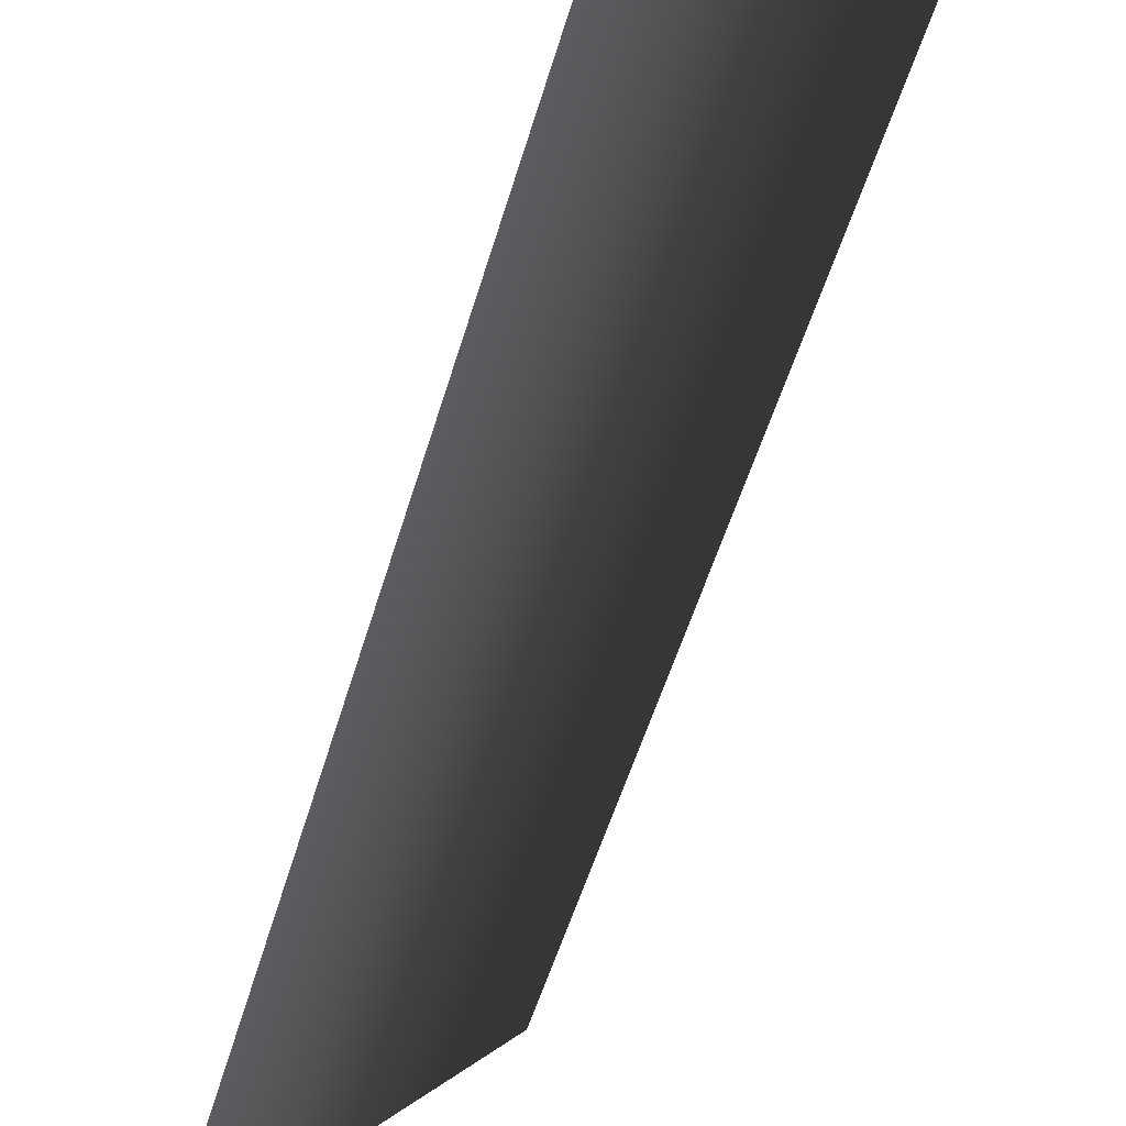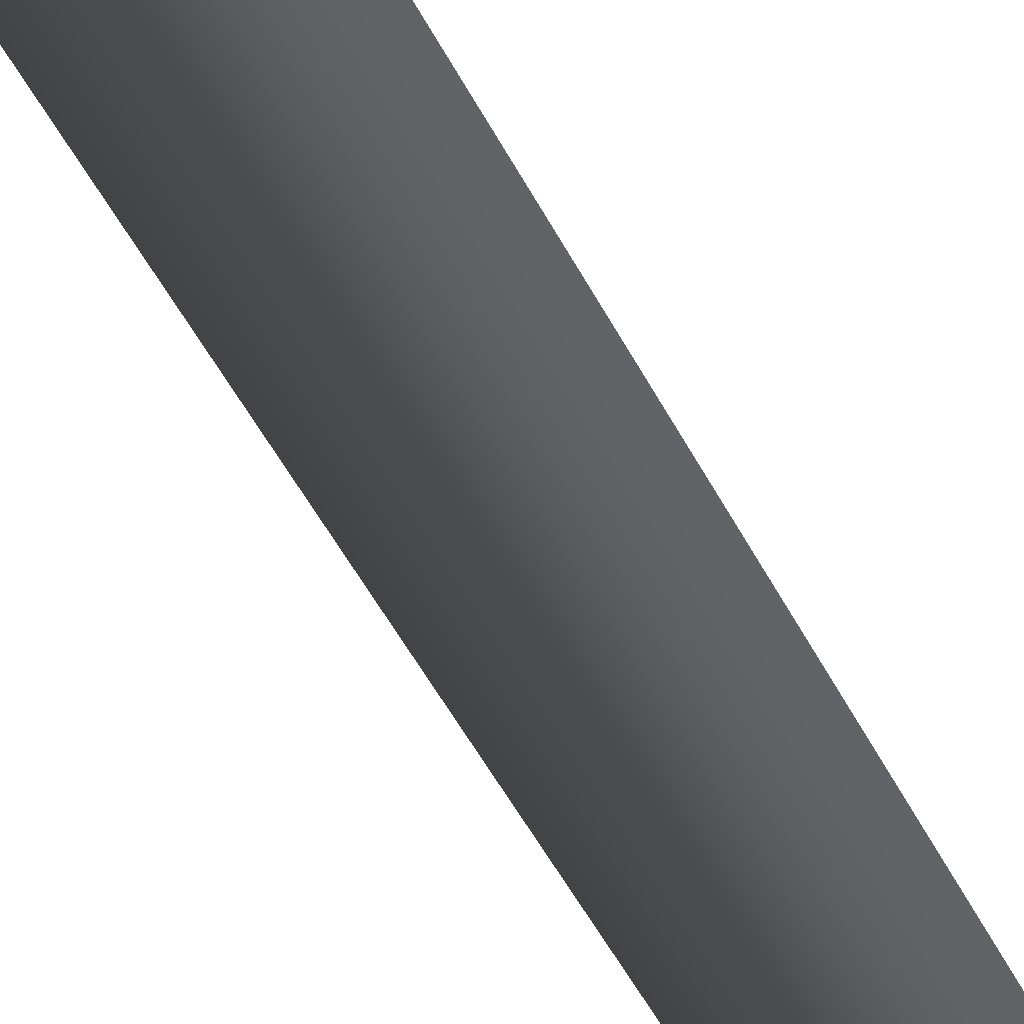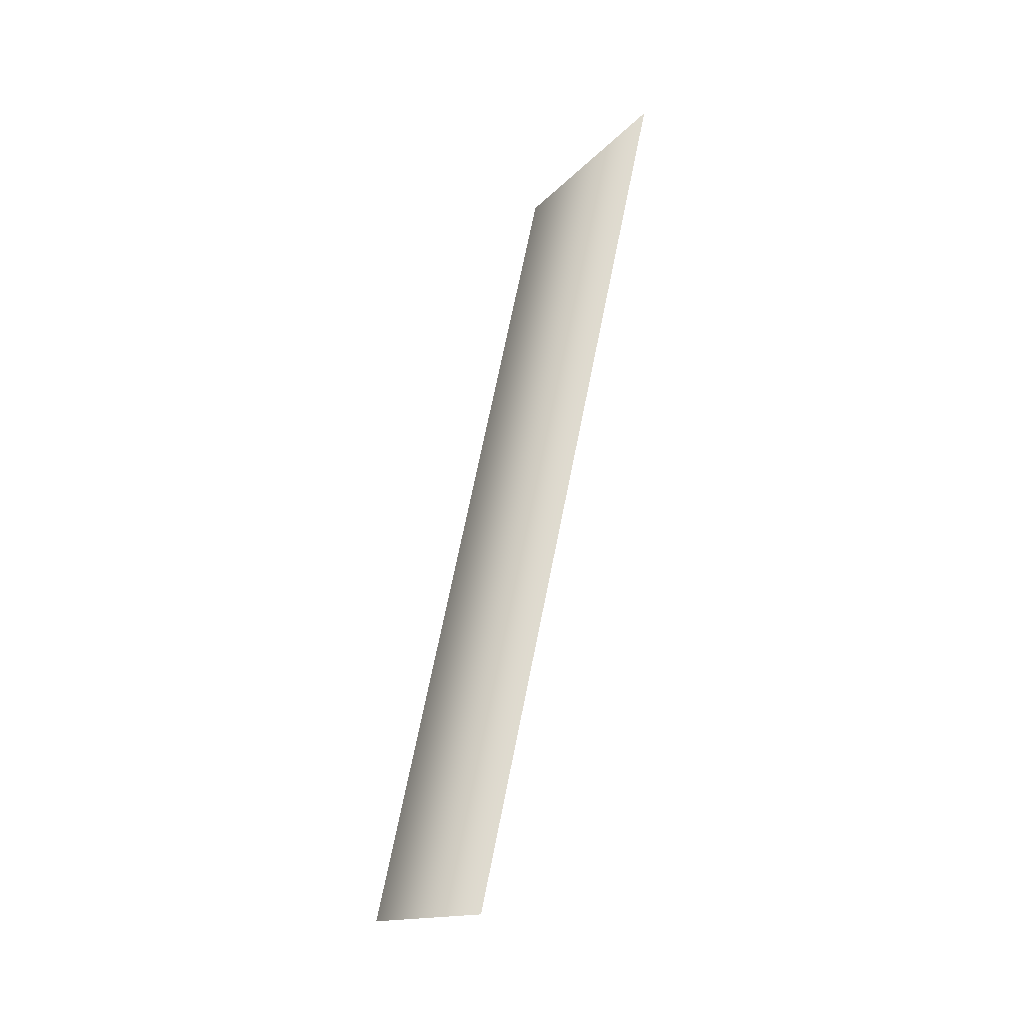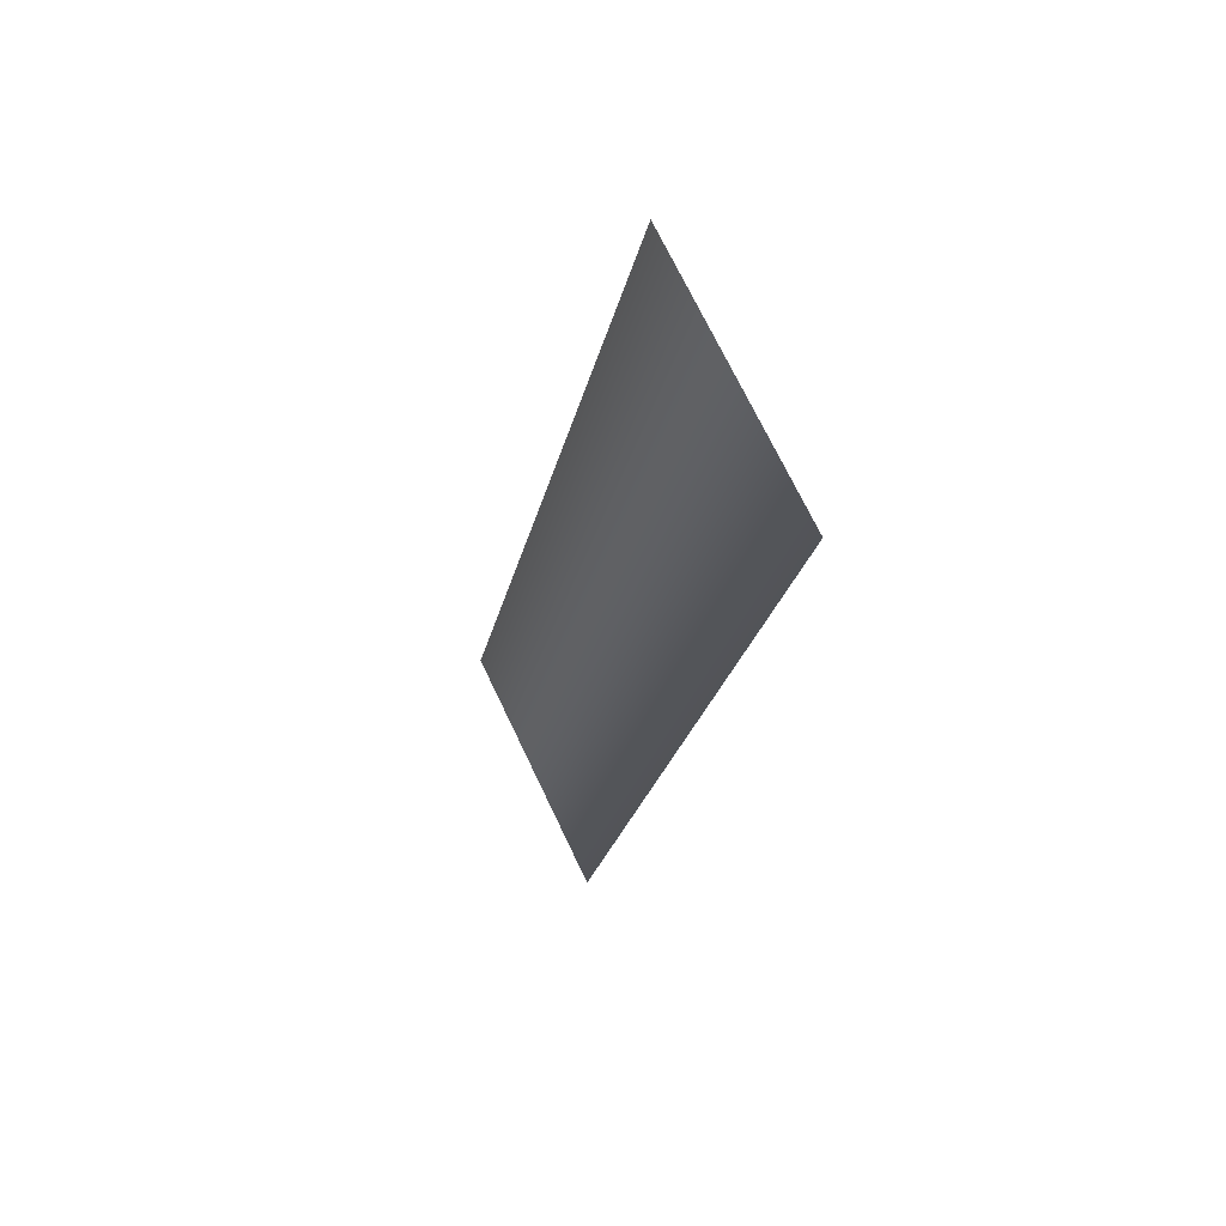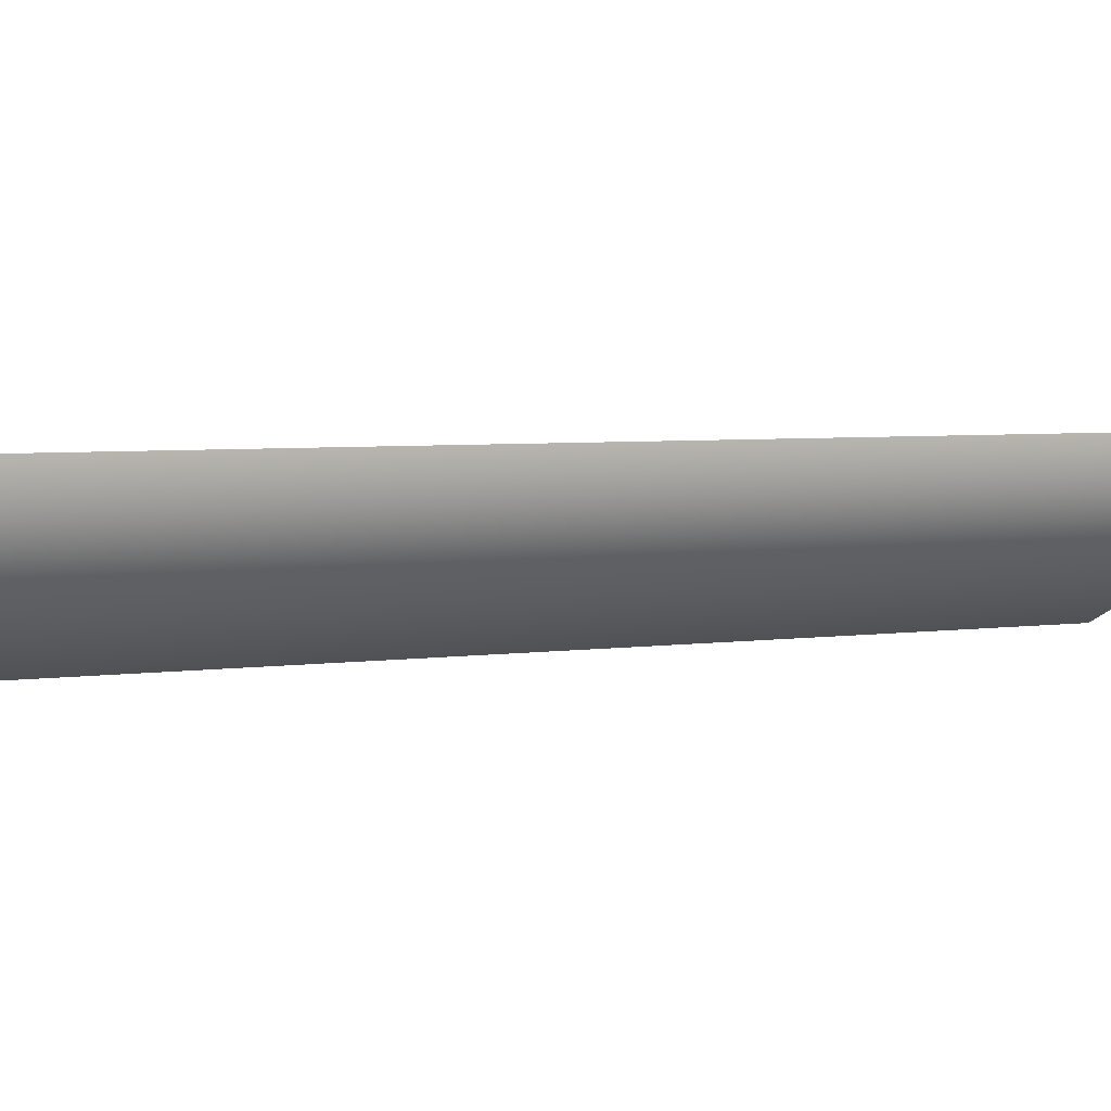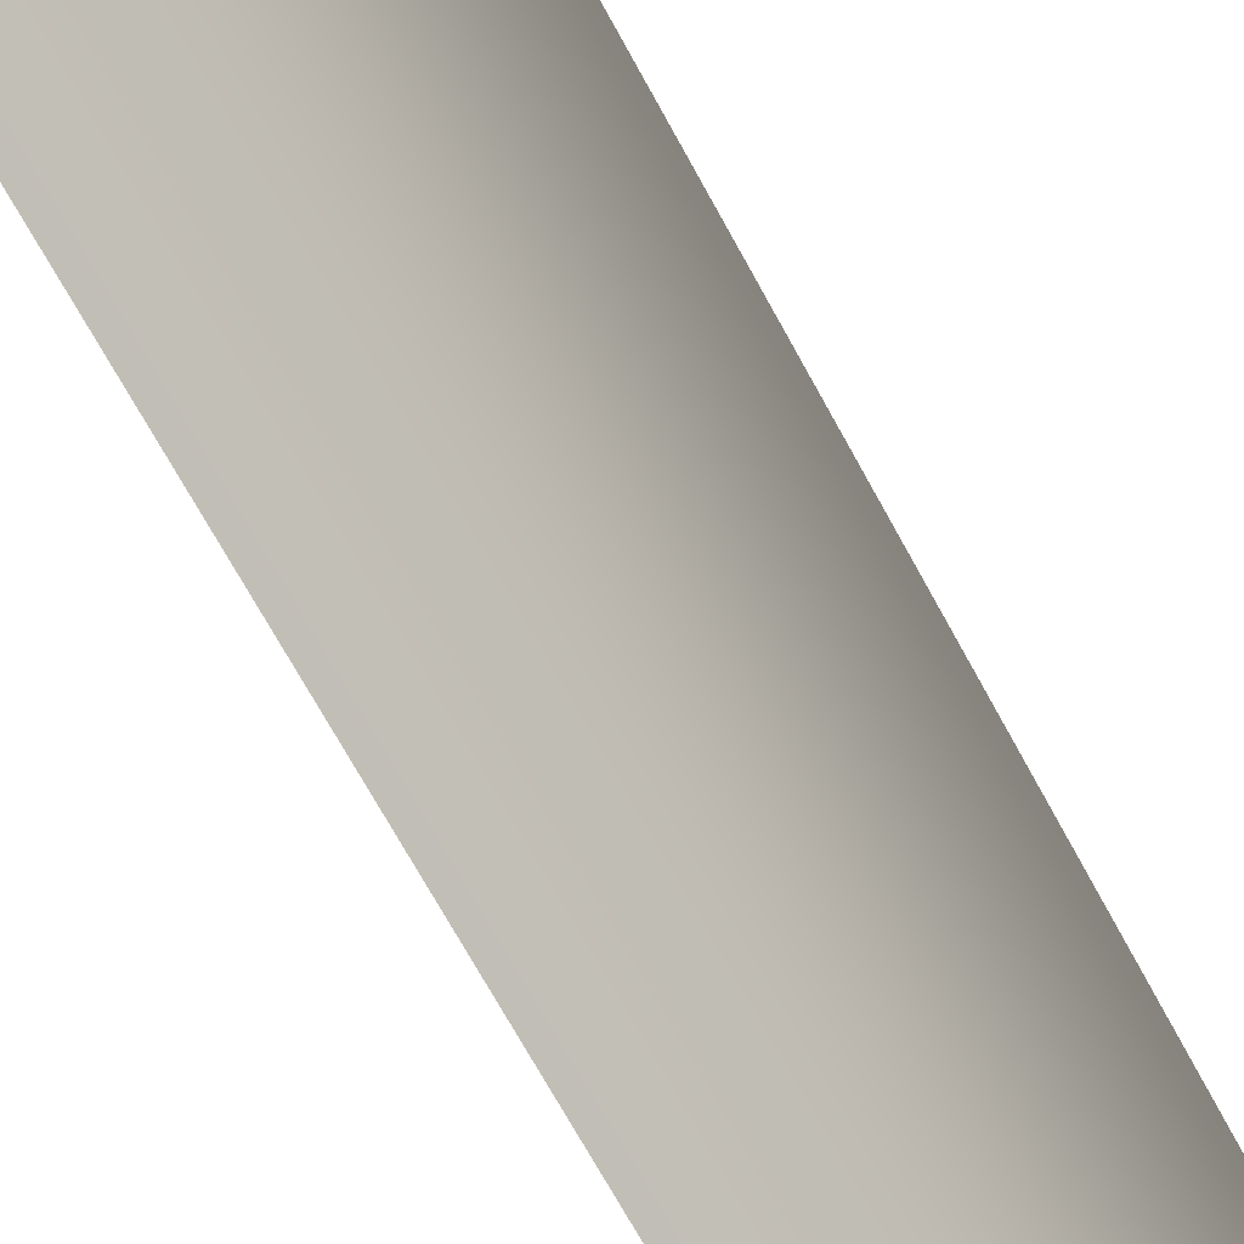
<metadata>
{"format":"obj","ext":"obj","renderer":"f3d","projection":"perspective","resolution":1024,"background":"white","views":[{"elev":-34.2,"azim":-15.2,"up":"+Y"},{"elev":-76.0,"azim":-149.5,"up":"+Y"},{"elev":-23.3,"azim":106.9,"up":"+Z"},{"elev":63.3,"azim":106.2,"up":"+Z"},{"elev":24.9,"azim":58.0,"up":"+Y"},{"elev":-58.4,"azim":29.6,"up":"+Y"}]}
</metadata>
<code>
o #ID1163
v -0.01782 -0.5395 0.3218
v -0.01717 -0.5383 0.3245
v -0.01717 -0.5389 0.3217
v -0.01782 -0.5389 0.3246
v -0.01782 -0.5389 0.3246
v -0.01782 -0.5395 0.3218
v -0.01717 -0.5383 0.3245
v -0.01717 -0.5389 0.3217
f 5 6 7
f 8 7 6
f 1 2 3
f 2 1 4

</code>
